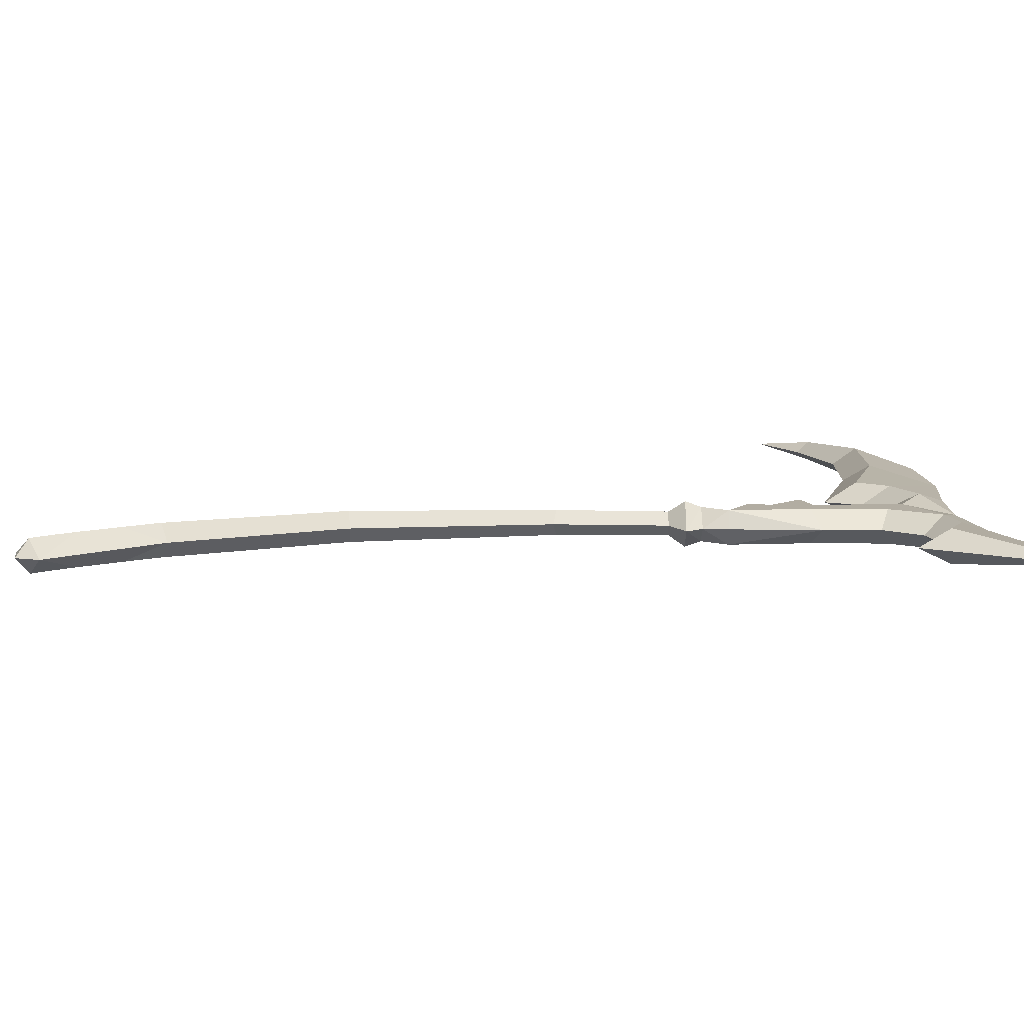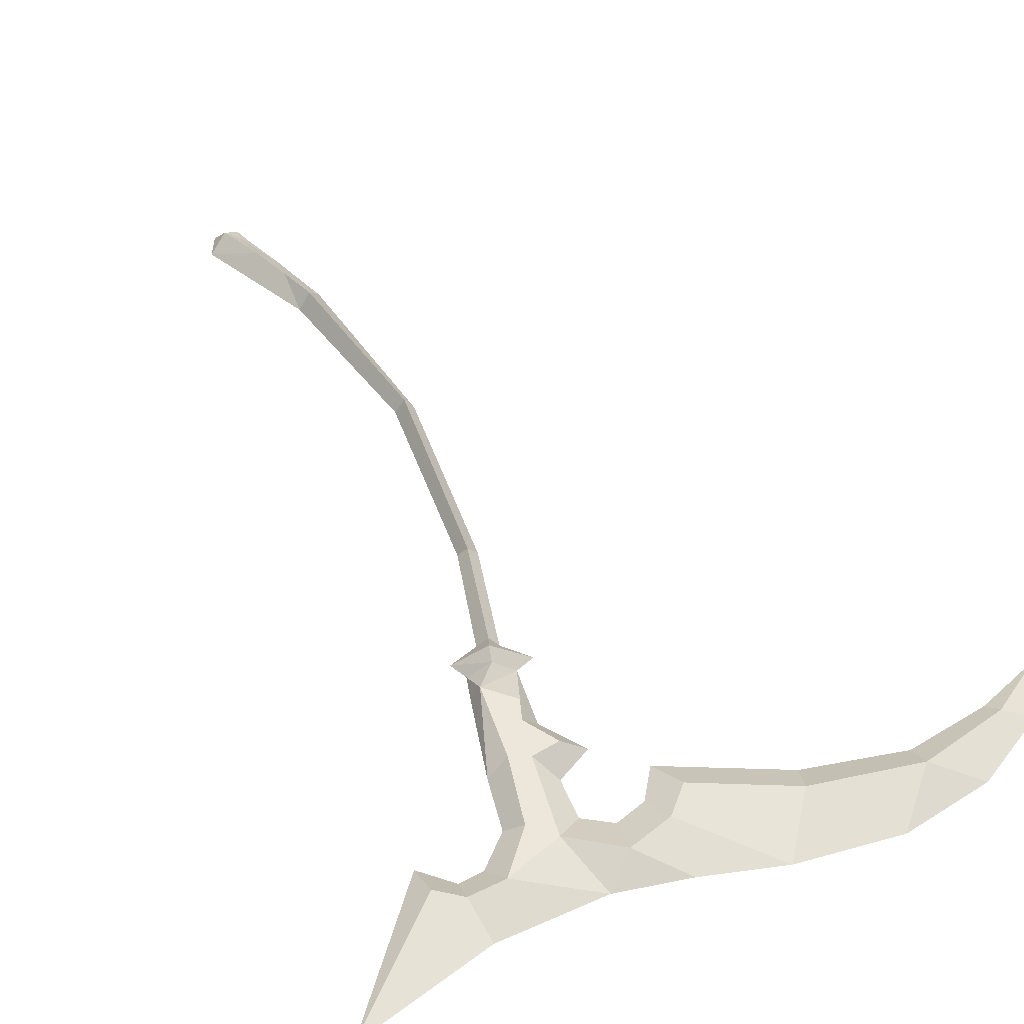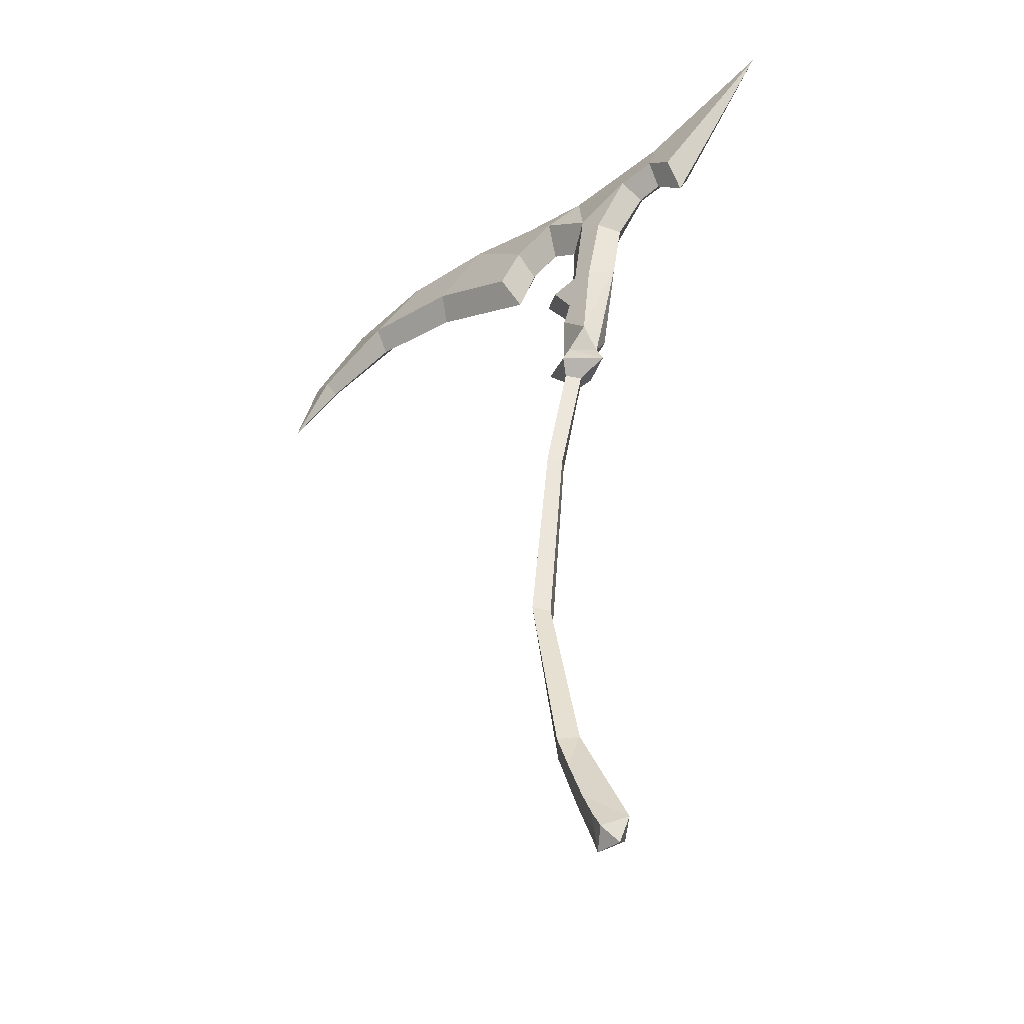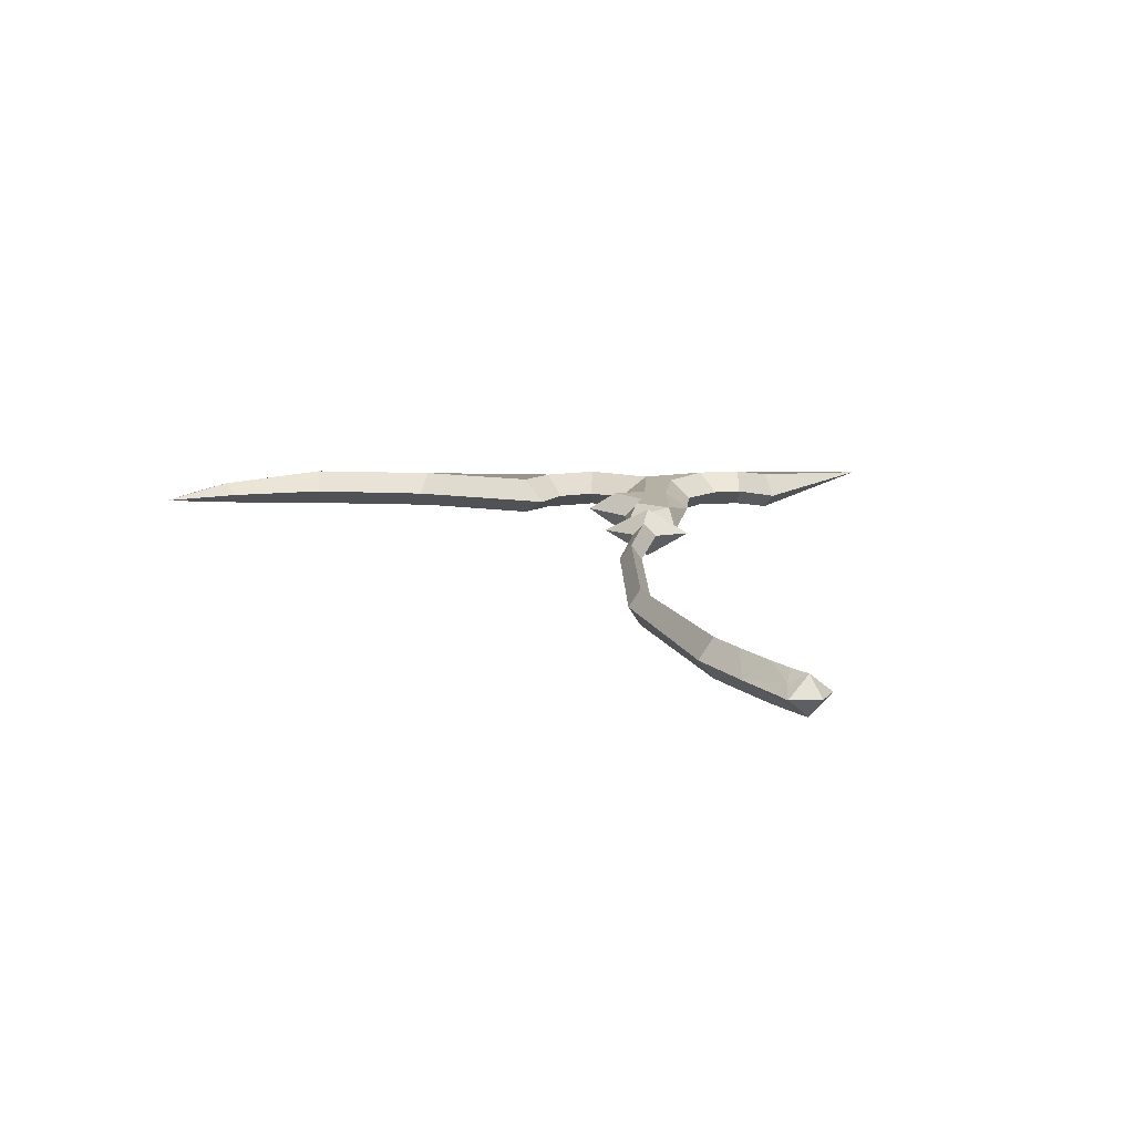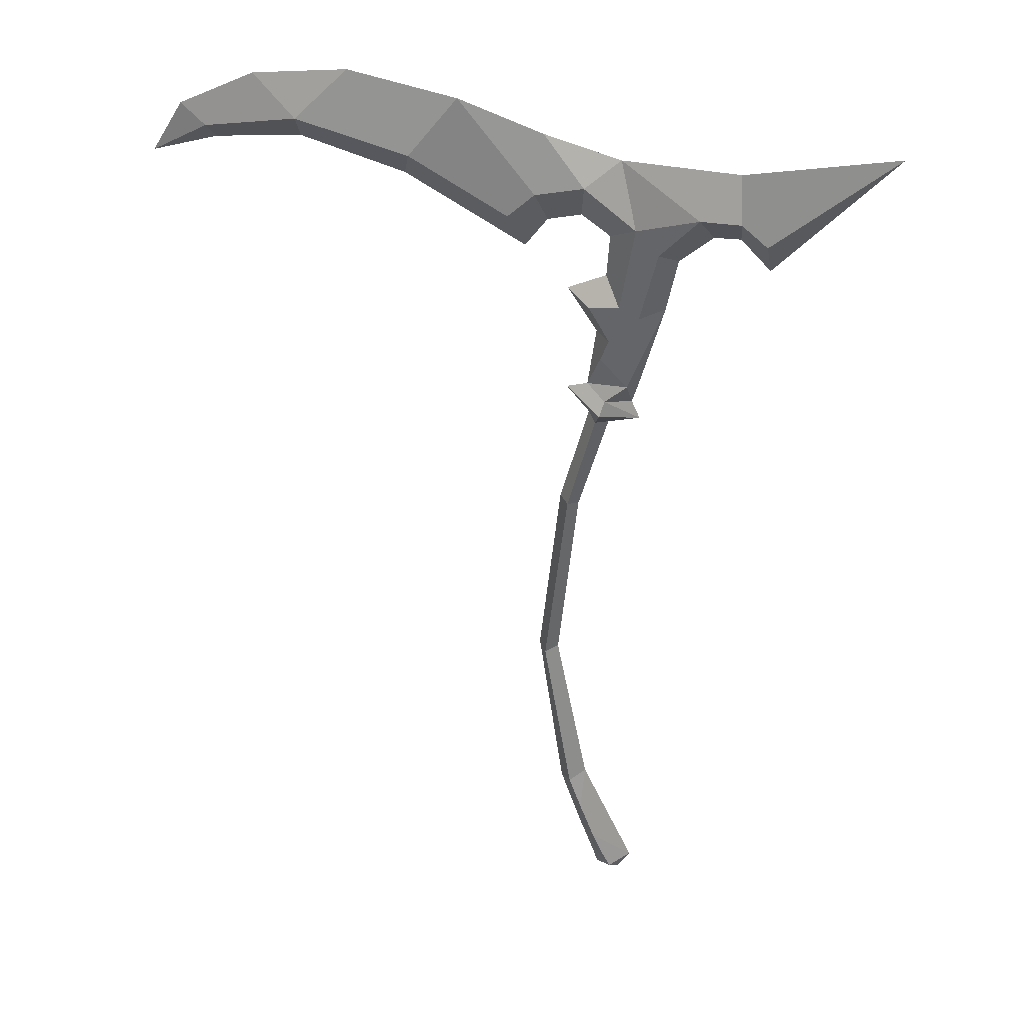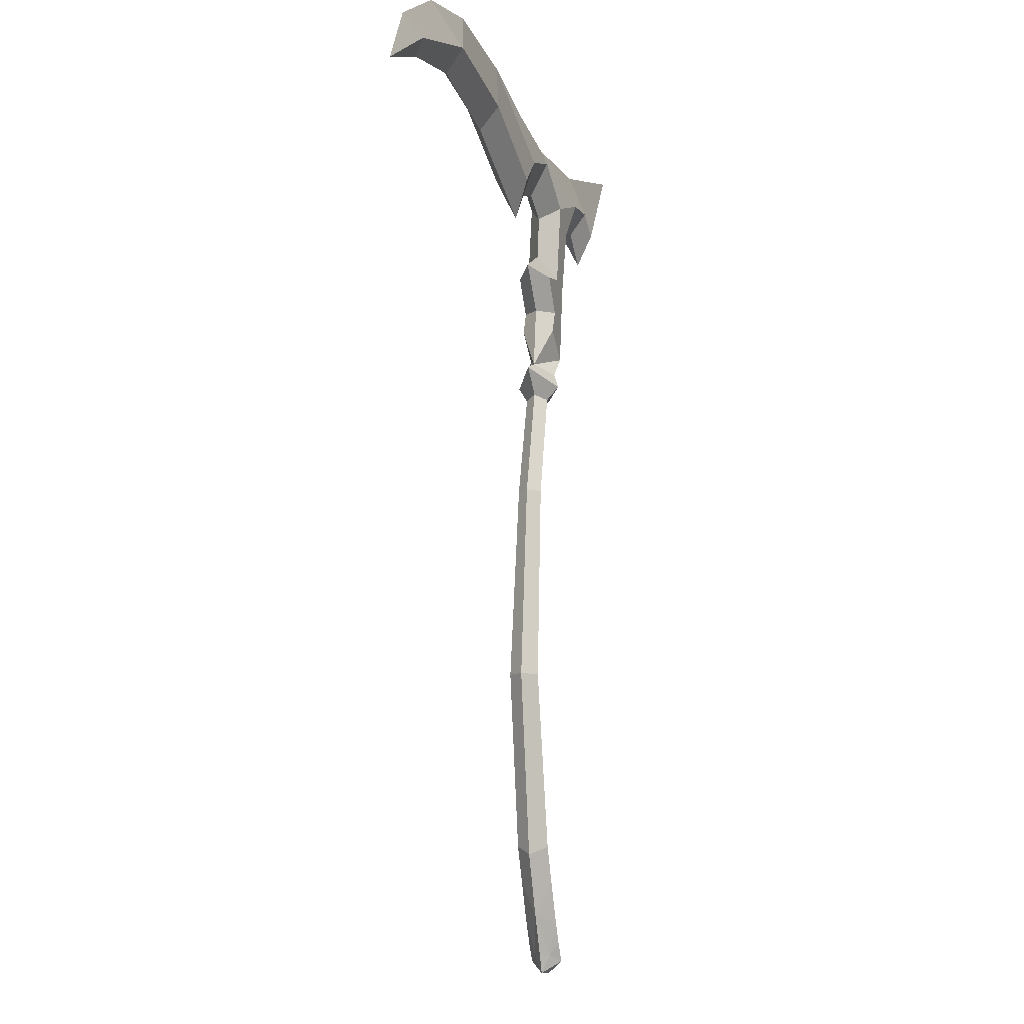
<metadata>
{"format":"obj","ext":"obj","renderer":"f3d","projection":"perspective","resolution":1024,"background":"white","views":[{"elev":10.6,"azim":78.1,"up":"+Z"},{"elev":51.7,"azim":154.5,"up":"+Z"},{"elev":-43.8,"azim":42.9,"up":"+Y"},{"elev":11.9,"azim":-6.8,"up":"+Z"},{"elev":35.9,"azim":15.1,"up":"+Y"},{"elev":-8.1,"azim":-72.1,"up":"+Y"}]}
</metadata>
<code>
o obj2_Mesh
v 2.258 3.283 0.2906
v 2.545 3.211 0
v 1.808 0.5263 0
v 1.32 -4.376 0
v 2.169 -8.768 0
v 3.55 -11.71 0
v 3.245 -12.25 0
v 2.6 -12.22 0
v 1.49 -9.065 0
v 0.8106 -4.312 0
v 1.324 0.679 0
v 2.028 3.41 0
v 1.586 0.6501 0.3087
v 1.058 -4.342 0.3826
v 1.819 -8.877 0.4123
v 3.049 -11.93 0.4123
v 2.037 -10.67 0
v 2.545 -10.86 0.4123
v 2.798 -11.44 0.4123
v 2.433 -11.73 0
v 2.149 -9.802 0.4123
v 2.681 -11.75 0.2009
v -9.167 9.269 0
v -8.352 10.63 0
v -6.417 11.65 0
v -4.028 12.01 0
v -1.322 11.6 0
v 0.7867 10.95 0
v 2.67 10.52 0
v 5.521 10.52 0
v 9.195 11.38 0
v 6.346 8.102 0
v 5.6 8.84 0
v 4.957 8.794 0
v 4.142 8.047 0
v 3.124 3.9 0
v 3.336 3.433 0
v 1.447 4.07 0
v 1.969 4.244 0
v 2.173 5.806 0
v 1.426 6.926 0
v 2.377 7.402 0
v 2.445 8.484 0
v 1.732 8.963 0
v 0.9008 8.727 0
v 0.3439 7.946 0
v -2.659 9.503 0
v -5.273 10.15 0
v -7.469 9.846 0
v -7.641 10.23 0.2509
v -5.254 10.78 0.4223
v -2.435 10.16 0.4223
v 0.00999 8.888 0.4223
v 0.6776 9.549 0.4224
v 1.875 9.873 0.4224
v 3.152 8.933 0.4223
v 2.805 6.78 0.4223
v 2.051 6.681 0.4223
v 2.58 5.799 0.4223
v 2.372 5.252 0.4223
v 3.069 4.556 0.4223
v 3.301 6.539 0.4223
v 3.725 8.343 0.4223
v 4.667 9.401 0.4223
v 5.658 9.437 0.4223
v 6.297 8.931 0.4223
v 2.416 3.656 0.5607
v 2.515 4.029 0.4222
v 3.873 6.675 0
v 3.298 4.507 0
v 2.258 3.283 -0.2906
v 1.586 0.6501 -0.3087
v 1.058 -4.342 -0.3826
v 1.819 -8.877 -0.4123
v 3.049 -11.93 -0.4123
v 2.545 -10.86 -0.4123
v 2.798 -11.44 -0.4123
v 2.149 -9.802 -0.4123
v 2.681 -11.75 -0.2009
v -7.641 10.23 -0.2509
v -5.254 10.78 -0.4223
v -2.435 10.16 -0.4223
v 0.00999 8.888 -0.4223
v 0.6776 9.549 -0.4224
v 1.875 9.873 -0.4224
v 3.152 8.933 -0.4223
v 2.805 6.78 -0.4223
v 2.051 6.681 -0.4223
v 2.58 5.799 -0.4223
v 2.372 5.252 -0.4223
v 3.069 4.556 -0.4223
v 3.301 6.539 -0.4223
v 3.725 8.343 -0.4223
v 4.667 9.401 -0.4223
v 5.658 9.437 -0.4223
v 6.297 8.931 -0.4223
v 2.416 3.656 -0.5607
v 2.515 4.029 -0.4222
f 1 12 11 13
f 2 1 13 3
f 10 14 13 11
f 14 4 3 13
f 9 15 14 10
f 15 5 4 14
f 21 5 15
f 15 9 17 21
f 19 18 22
f 17 20 22
f 18 17 22
f 16 19 22
f 19 16 6 18
f 18 6 5 21
f 17 18 21
f 8 7 16
f 7 6 16
f 8 22 20
f 8 16 22
f 49 50 23
f 49 48 51 50
f 48 47 52 51
f 47 46 53 52
f 46 45 54 53
f 45 44 55 54
f 44 43 56 55
f 42 57 56 43
f 42 41 58 57
f 40 59 58 41
f 39 60 59 40
f 39 61 60
f 67 68 39 38
f 12 1 67 38
f 1 2 37 67
f 62 69 35 63
f 68 61 39
f 61 62 59 60
f 58 59 62 57
f 63 35 34 64
f 34 33 65 64
f 33 32 66 65
f 32 31 66
f 57 62 63 56
f 50 24 23
f 50 51 25 24
f 51 26 25
f 51 52 27 26
f 52 53 54 27
f 54 55 28 27
f 55 29 28
f 55 56 29
f 64 65 30 29
f 65 66 31 30
f 56 63 64
f 29 56 64
f 61 69 62
f 70 69 61
f 61 68 36
f 70 61 36
f 68 67 37
f 36 68 37
f 71 72 11 12
f 2 3 72 71
f 72 73 10 11
f 3 4 73 72
f 73 74 9 10
f 4 5 74 73
f 5 78 74
f 17 9 74 78
f 76 77 79
f 20 17 79
f 17 76 79
f 77 75 79
f 6 75 77 76
f 5 6 76 78
f 76 17 78
f 7 8 75
f 6 7 75
f 79 8 20
f 75 8 79
f 80 49 23
f 81 48 49 80
f 82 47 48 81
f 83 46 47 82
f 84 45 46 83
f 85 44 45 84
f 86 43 44 85
f 86 87 42 43
f 88 41 42 87
f 88 89 40 41
f 89 90 39 40
f 91 39 90
f 39 98 97 38
f 97 71 12 38
f 37 2 71 97
f 35 69 92 93
f 91 98 39
f 89 92 91 90
f 92 89 88 87
f 34 35 93 94
f 95 33 34 94
f 96 32 33 95
f 31 32 96
f 93 92 87 86
f 24 80 23
f 25 81 80 24
f 26 81 25
f 27 82 81 26
f 84 83 82 27
f 28 85 84 27
f 29 85 28
f 86 85 29
f 30 95 94 29
f 31 96 95 30
f 93 86 94
f 86 29 94
f 69 91 92
f 69 70 91
f 98 91 36
f 91 70 36
f 97 98 37
f 98 36 37

</code>
